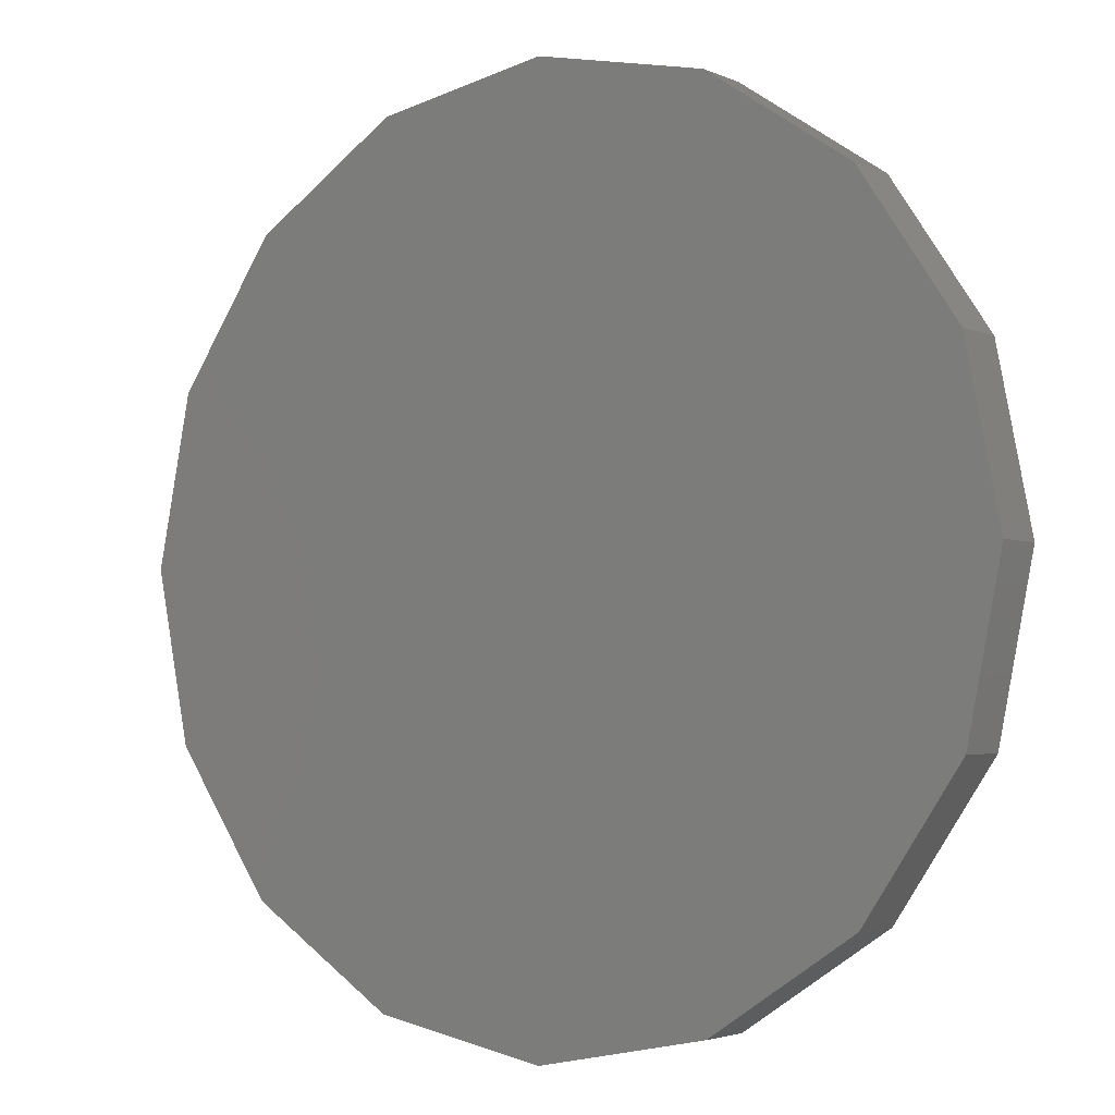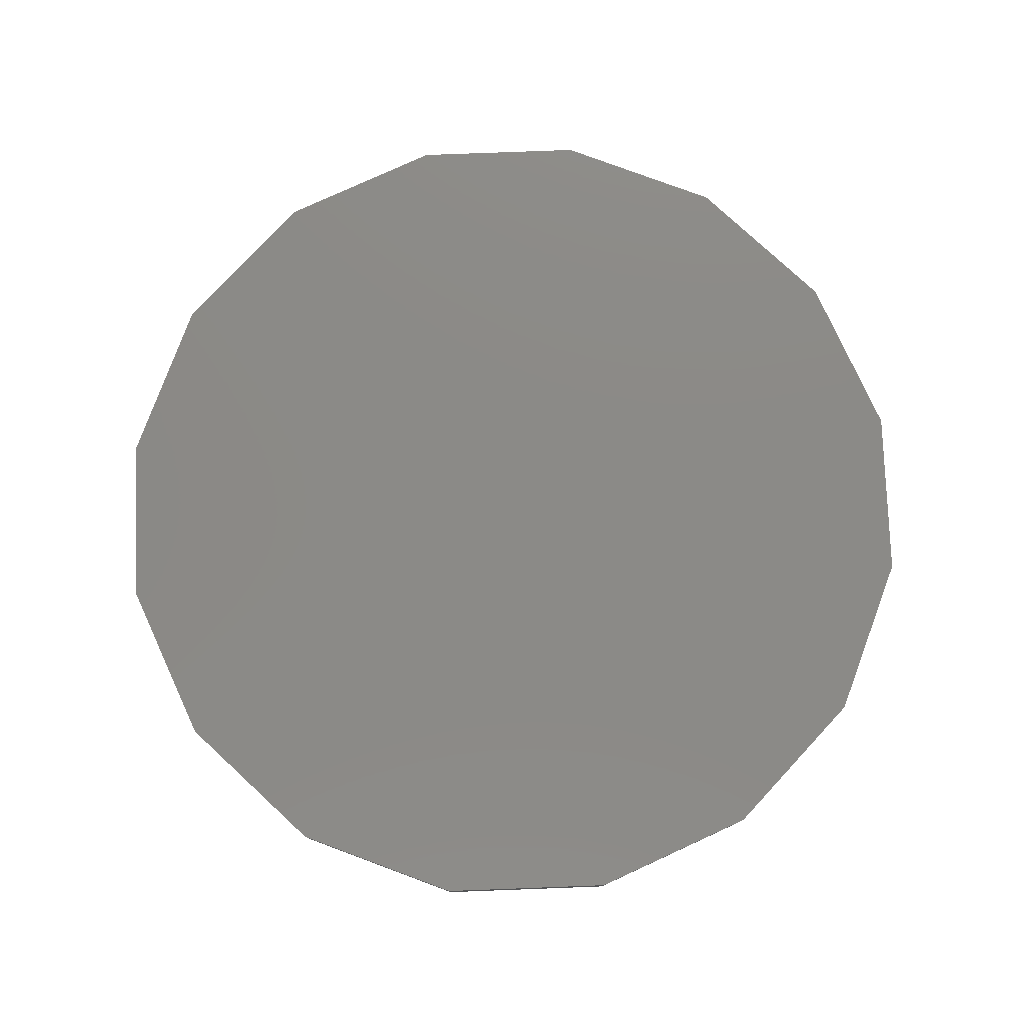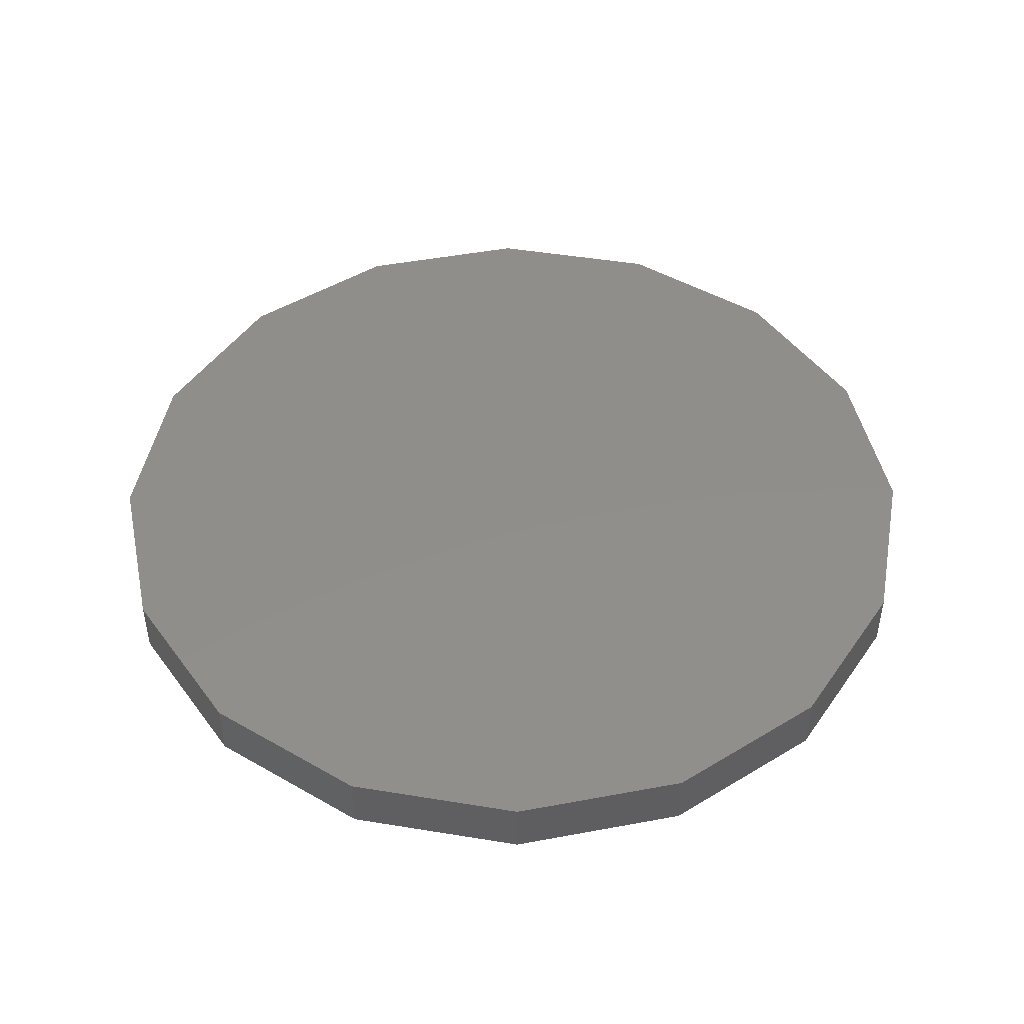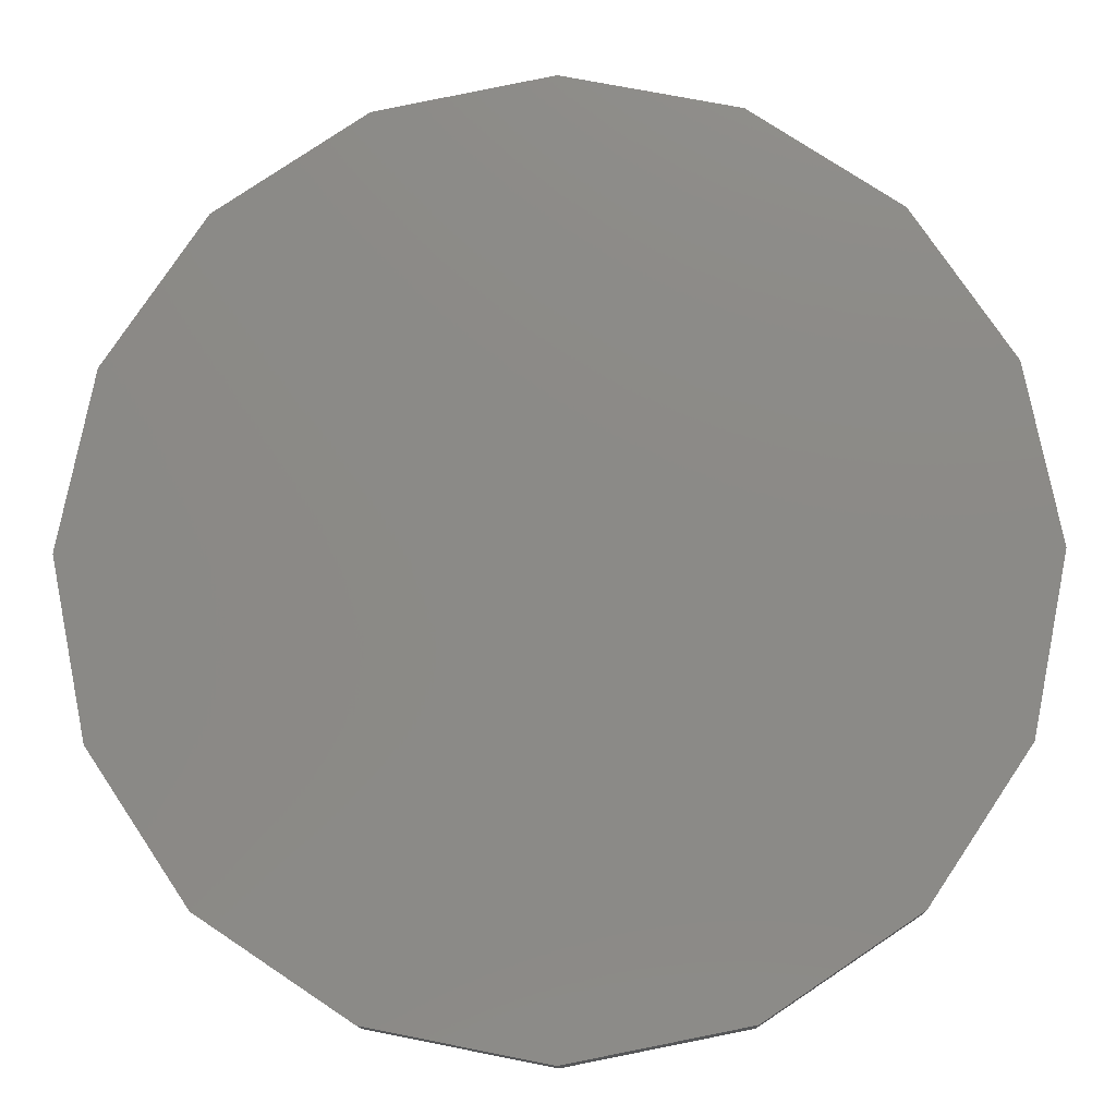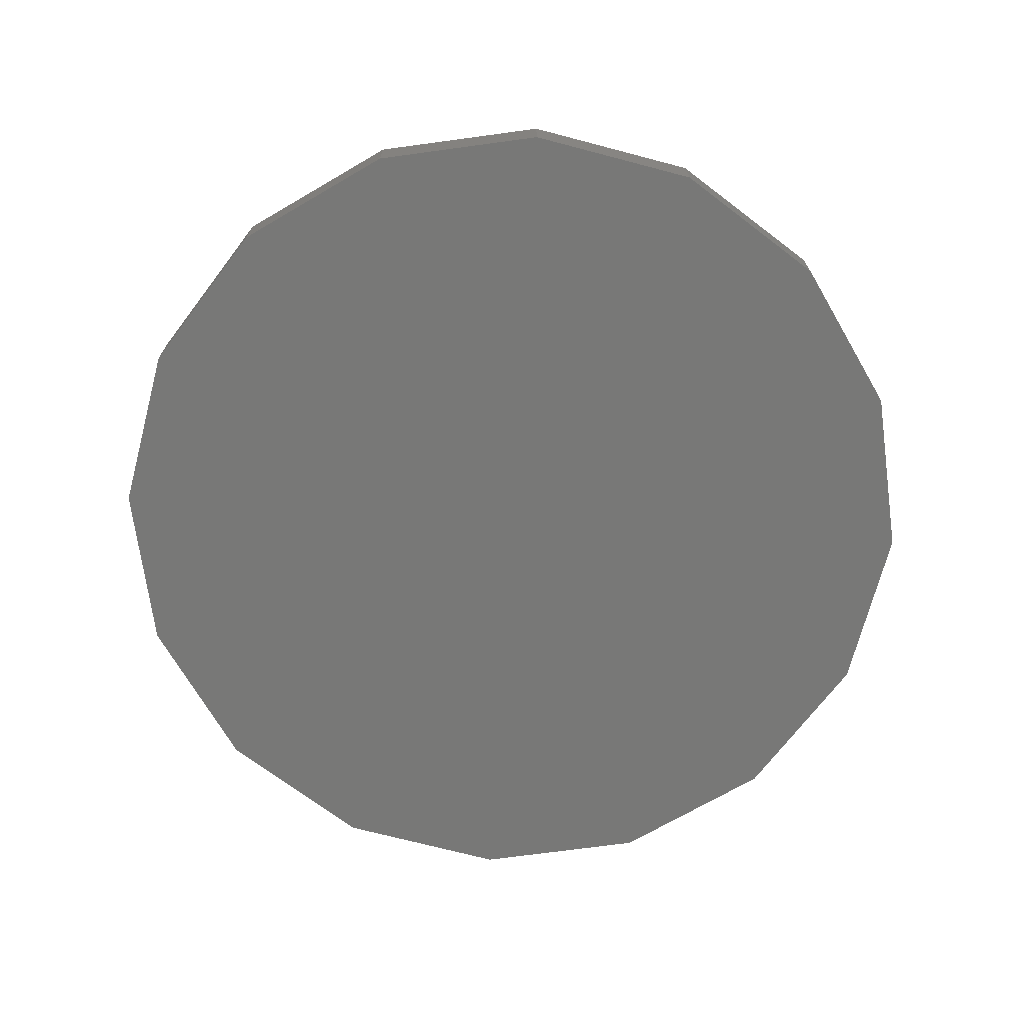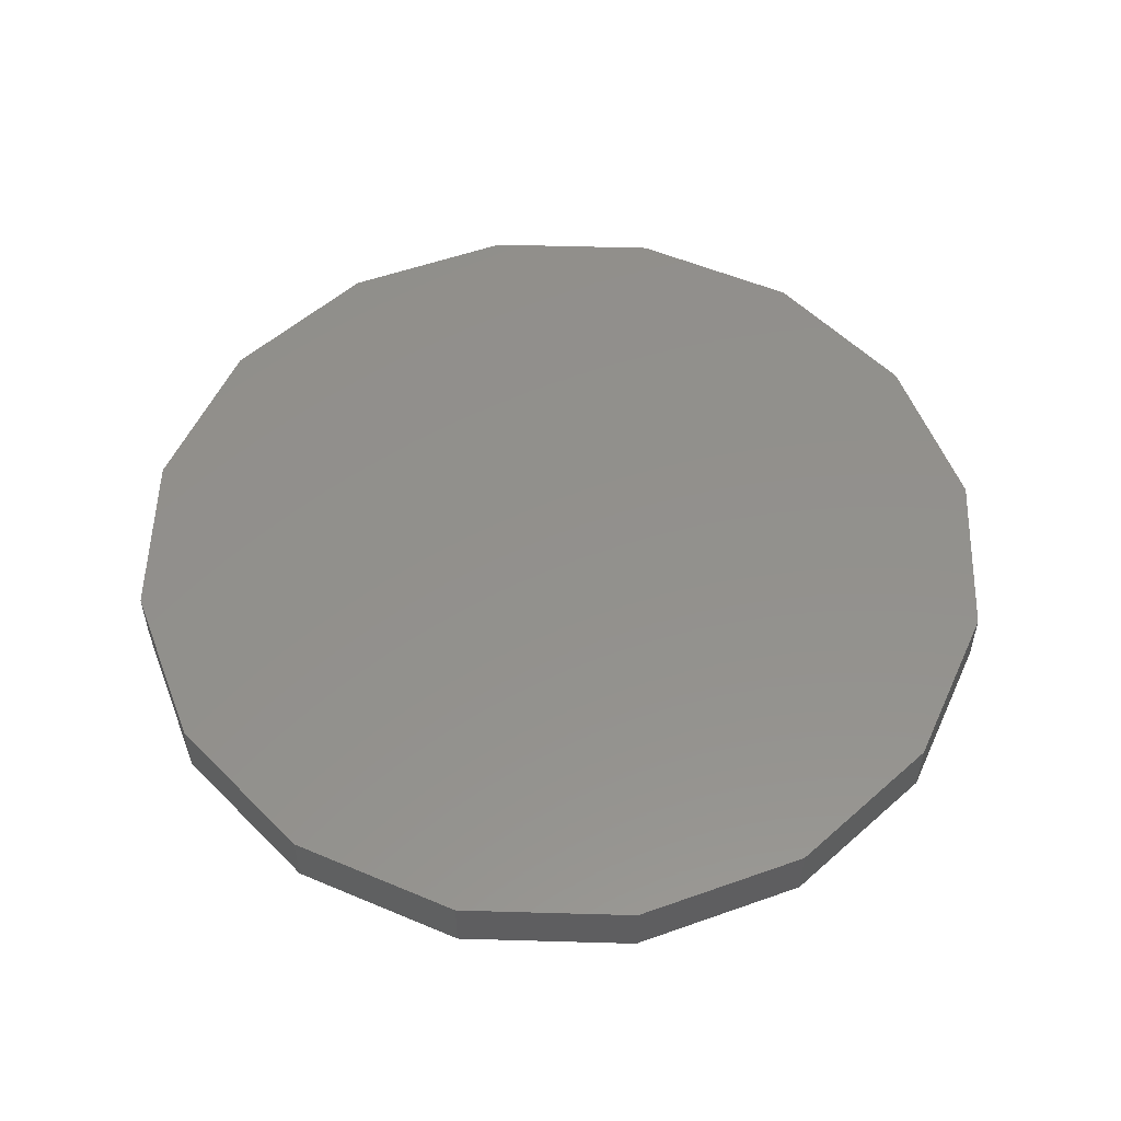
<metadata>
{"format":"stl","ext":"stl","renderer":"f3d","projection":"perspective","resolution":1024,"background":"white","views":[{"elev":-3.1,"azim":34.1,"up":"+Y"},{"elev":78.4,"azim":-148.4,"up":"+Z"},{"elev":47.1,"azim":134.3,"up":"+Z"},{"elev":-12.6,"azim":-178.4,"up":"+Y"},{"elev":-70.7,"azim":-26.0,"up":"+Z"},{"elev":53.9,"azim":103.0,"up":"+Z"}]}
</metadata>
<code>
# stl→obj: 36 verts, 64 faces
v 1.5 0 -0.1
v 1.5 0 0.1
v 1.386 0.574 0.1
v 1.386 0.574 -0.1
v 0 0 -0.1
v 0 0 0.1
v 1.061 1.061 0.1
v 1.061 1.061 -0.1
v 0.574 1.386 0.1
v 0.574 1.386 -0.1
v 9.185e-17 1.5 0.1
v 9.185e-17 1.5 -0.1
v -0.574 1.386 0.1
v -0.574 1.386 -0.1
v -1.061 1.061 0.1
v -1.061 1.061 -0.1
v -1.386 0.574 0.1
v -1.386 0.574 -0.1
v -1.5 1.837e-16 0.1
v -1.5 1.837e-16 -0.1
v -1.386 -0.574 0.1
v -1.386 -0.574 -0.1
v -1.061 -1.061 0.1
v -1.061 -1.061 -0.1
v -0.574 -1.386 0.1
v -0.574 -1.386 -0.1
v -2.755e-16 -1.5 0.1
v -2.755e-16 -1.5 -0.1
v 0.574 -1.386 0.1
v 0.574 -1.386 -0.1
v 1.061 -1.061 0.1
v 1.061 -1.061 -0.1
v 1.386 -0.574 0.1
v 1.386 -0.574 -0.1
v 1.5 -3.674e-16 0.1
v 1.5 -3.674e-16 -0.1
f 1 2 3
f 3 4 1
f 5 1 4
f 6 3 2
f 4 3 7
f 7 8 4
f 5 4 8
f 6 7 3
f 8 7 9
f 9 10 8
f 5 8 10
f 6 9 7
f 10 9 11
f 11 12 10
f 5 10 12
f 6 11 9
f 12 11 13
f 13 14 12
f 5 12 14
f 6 13 11
f 14 13 15
f 15 16 14
f 5 14 16
f 6 15 13
f 16 15 17
f 17 18 16
f 5 16 18
f 6 17 15
f 18 17 19
f 19 20 18
f 5 18 20
f 6 19 17
f 20 19 21
f 21 22 20
f 5 20 22
f 6 21 19
f 22 21 23
f 23 24 22
f 5 22 24
f 6 23 21
f 24 23 25
f 25 26 24
f 5 24 26
f 6 25 23
f 26 25 27
f 27 28 26
f 5 26 28
f 6 27 25
f 28 27 29
f 29 30 28
f 5 28 30
f 6 29 27
f 30 29 31
f 31 32 30
f 5 30 32
f 6 31 29
f 32 31 33
f 33 34 32
f 5 32 34
f 6 33 31
f 34 33 35
f 35 36 34
f 5 34 36
f 6 35 33

</code>
